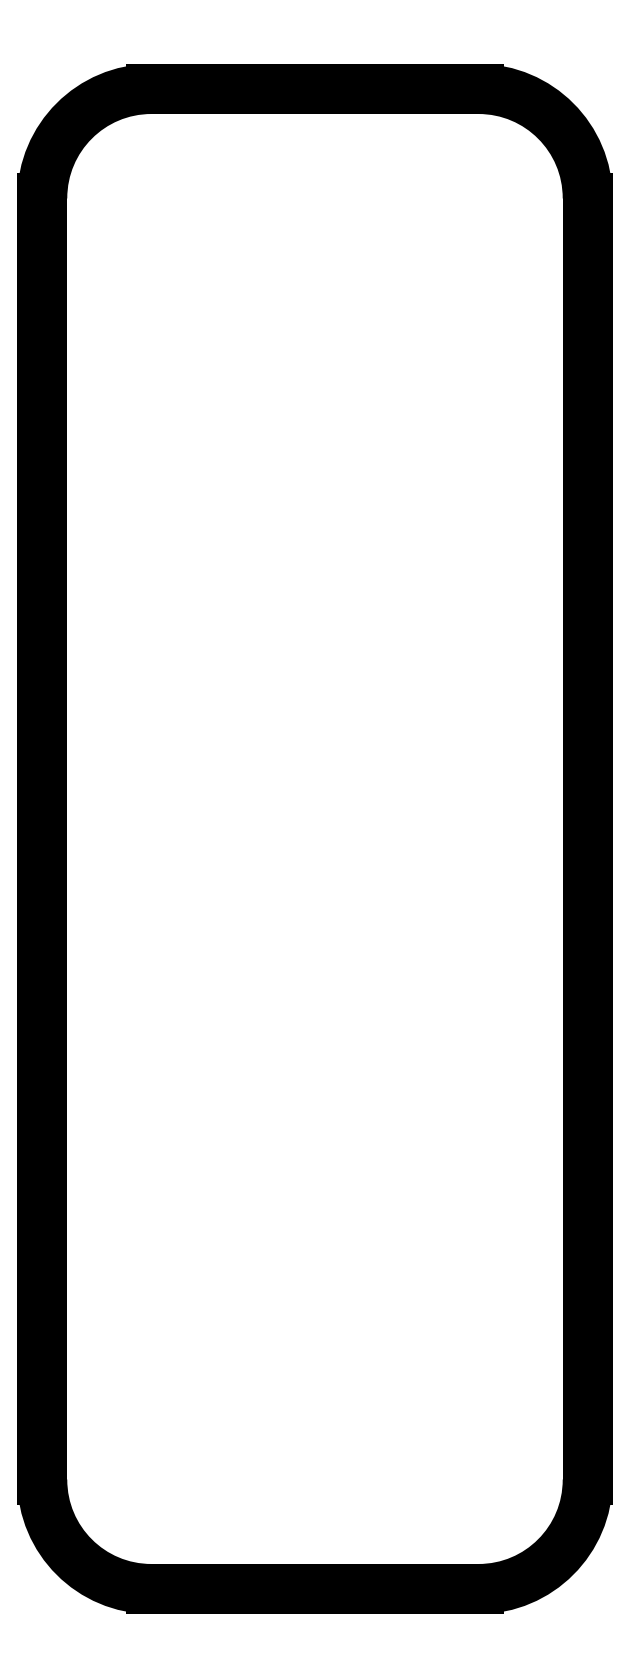
<metadata>
{"format":"dxf","ext":"dxf","renderer":"ezdxf+matplotlib","layout":"modelspace","background":"white","min_lineweight":24,"dpi":150}
</metadata>
<code>
0
SECTION
2
ENTITIES
0
LINE
8
0
10
98.54
20
-35.31
11
122.5
21
-35.31
0
ARC
8
0
10
122.5
20
-27.31
40
8
50
270
51
360
0
LINE
8
0
10
130.5
20
-27.31
11
130.5
21
66.69
0
ARC
8
0
10
122.5
20
66.69
40
8
50
0
51
90
0
LINE
8
0
10
122.5
20
74.69
11
98.54
21
74.69
0
ARC
8
0
10
98.54
20
66.69
40
8
50
90
51
180
0
LINE
8
0
10
90.54
20
66.69
11
90.54
21
-27.31
0
ARC
8
0
10
98.54
20
-27.31
40
8
50
180
51
270
0
ENDSEC
0
EOF

</code>
